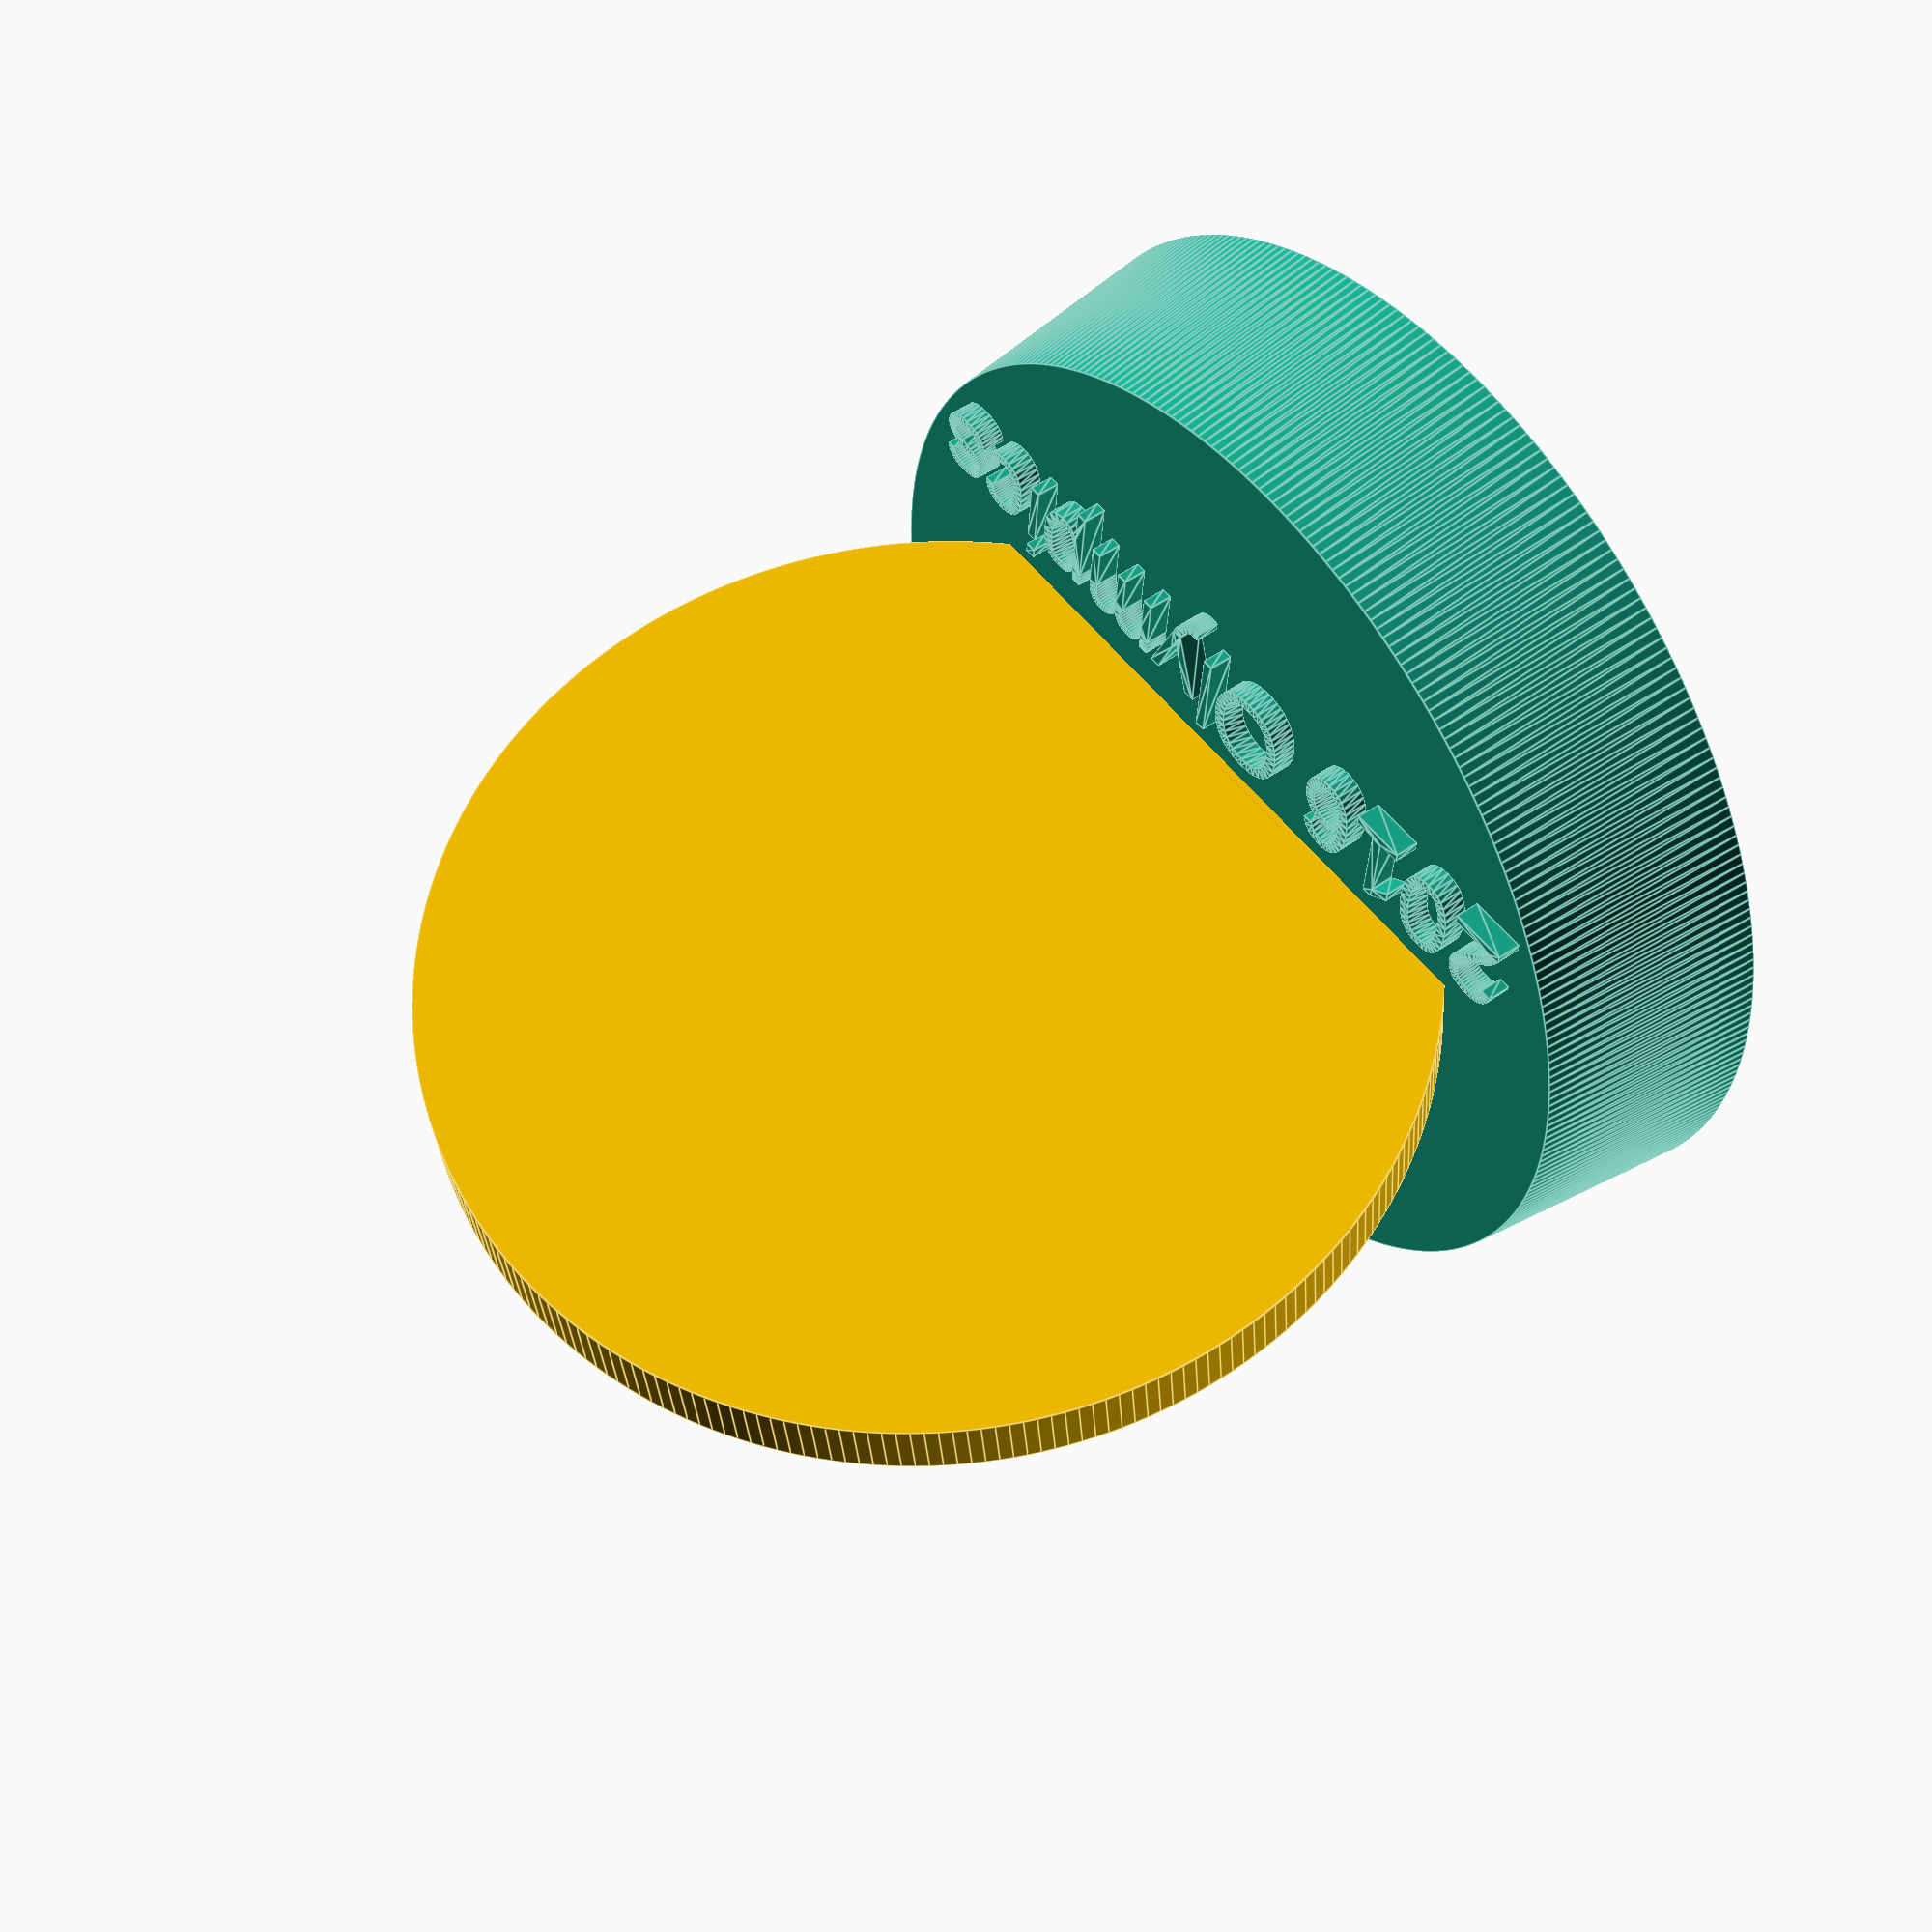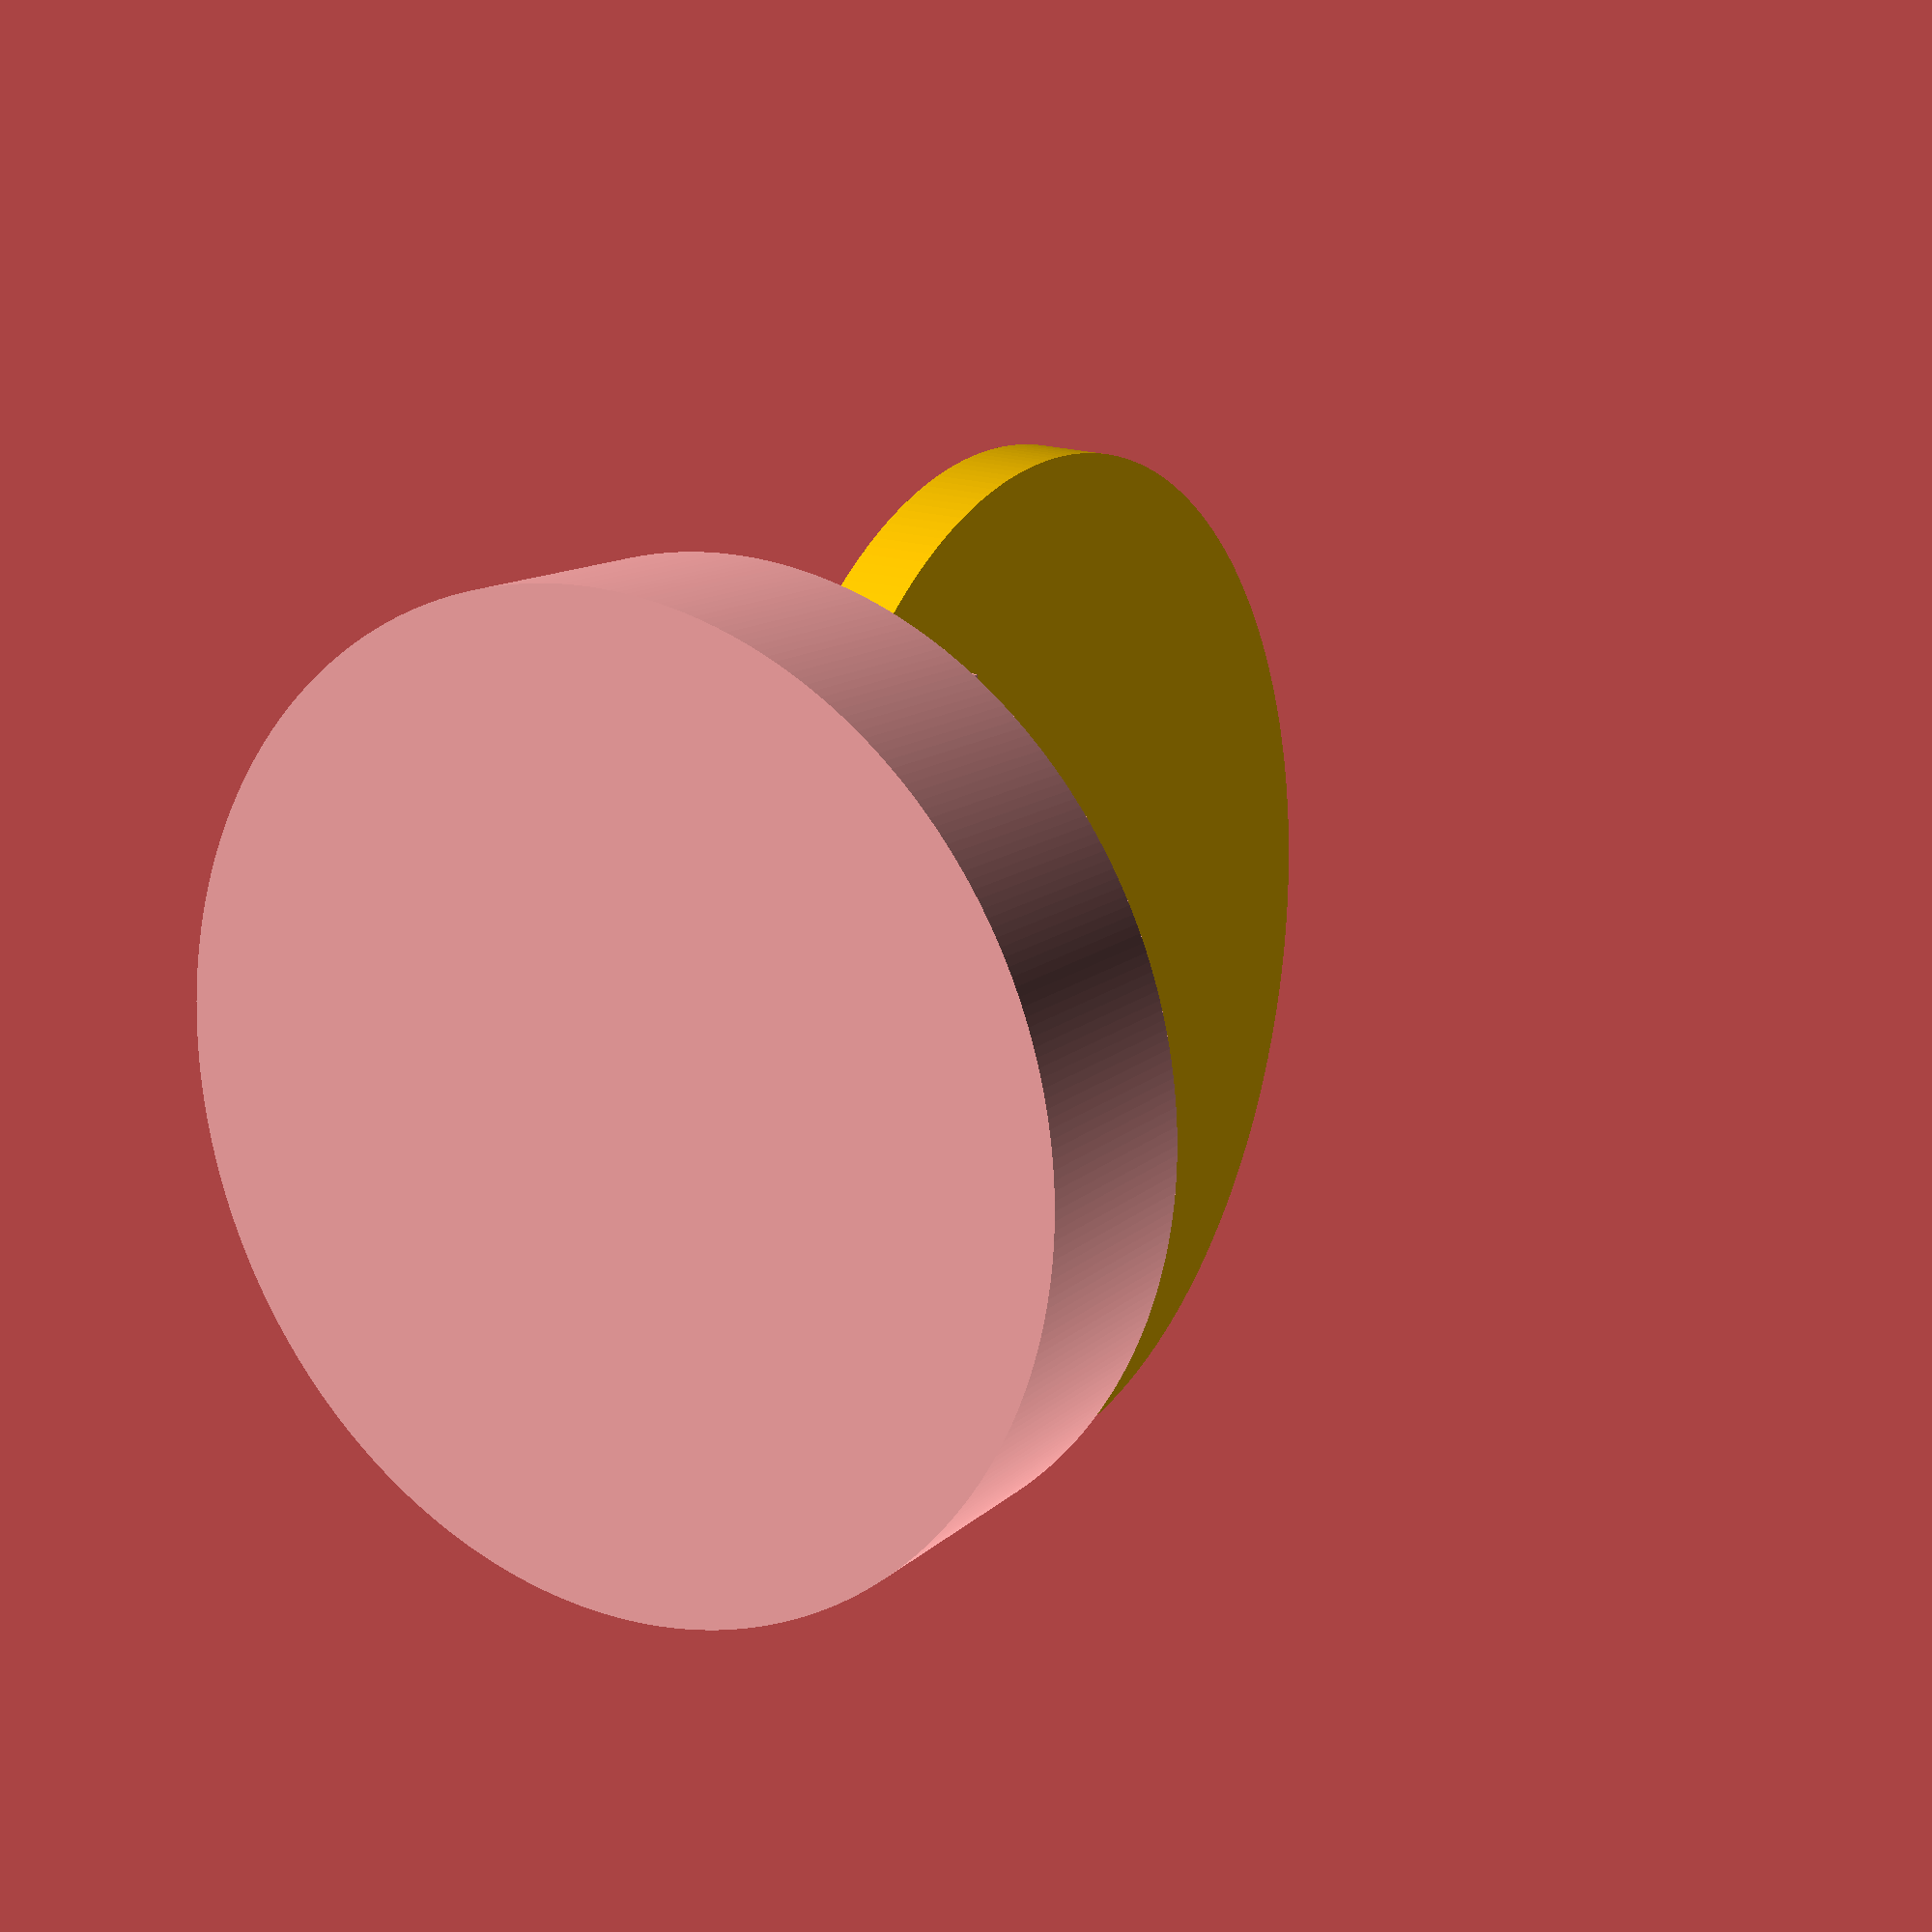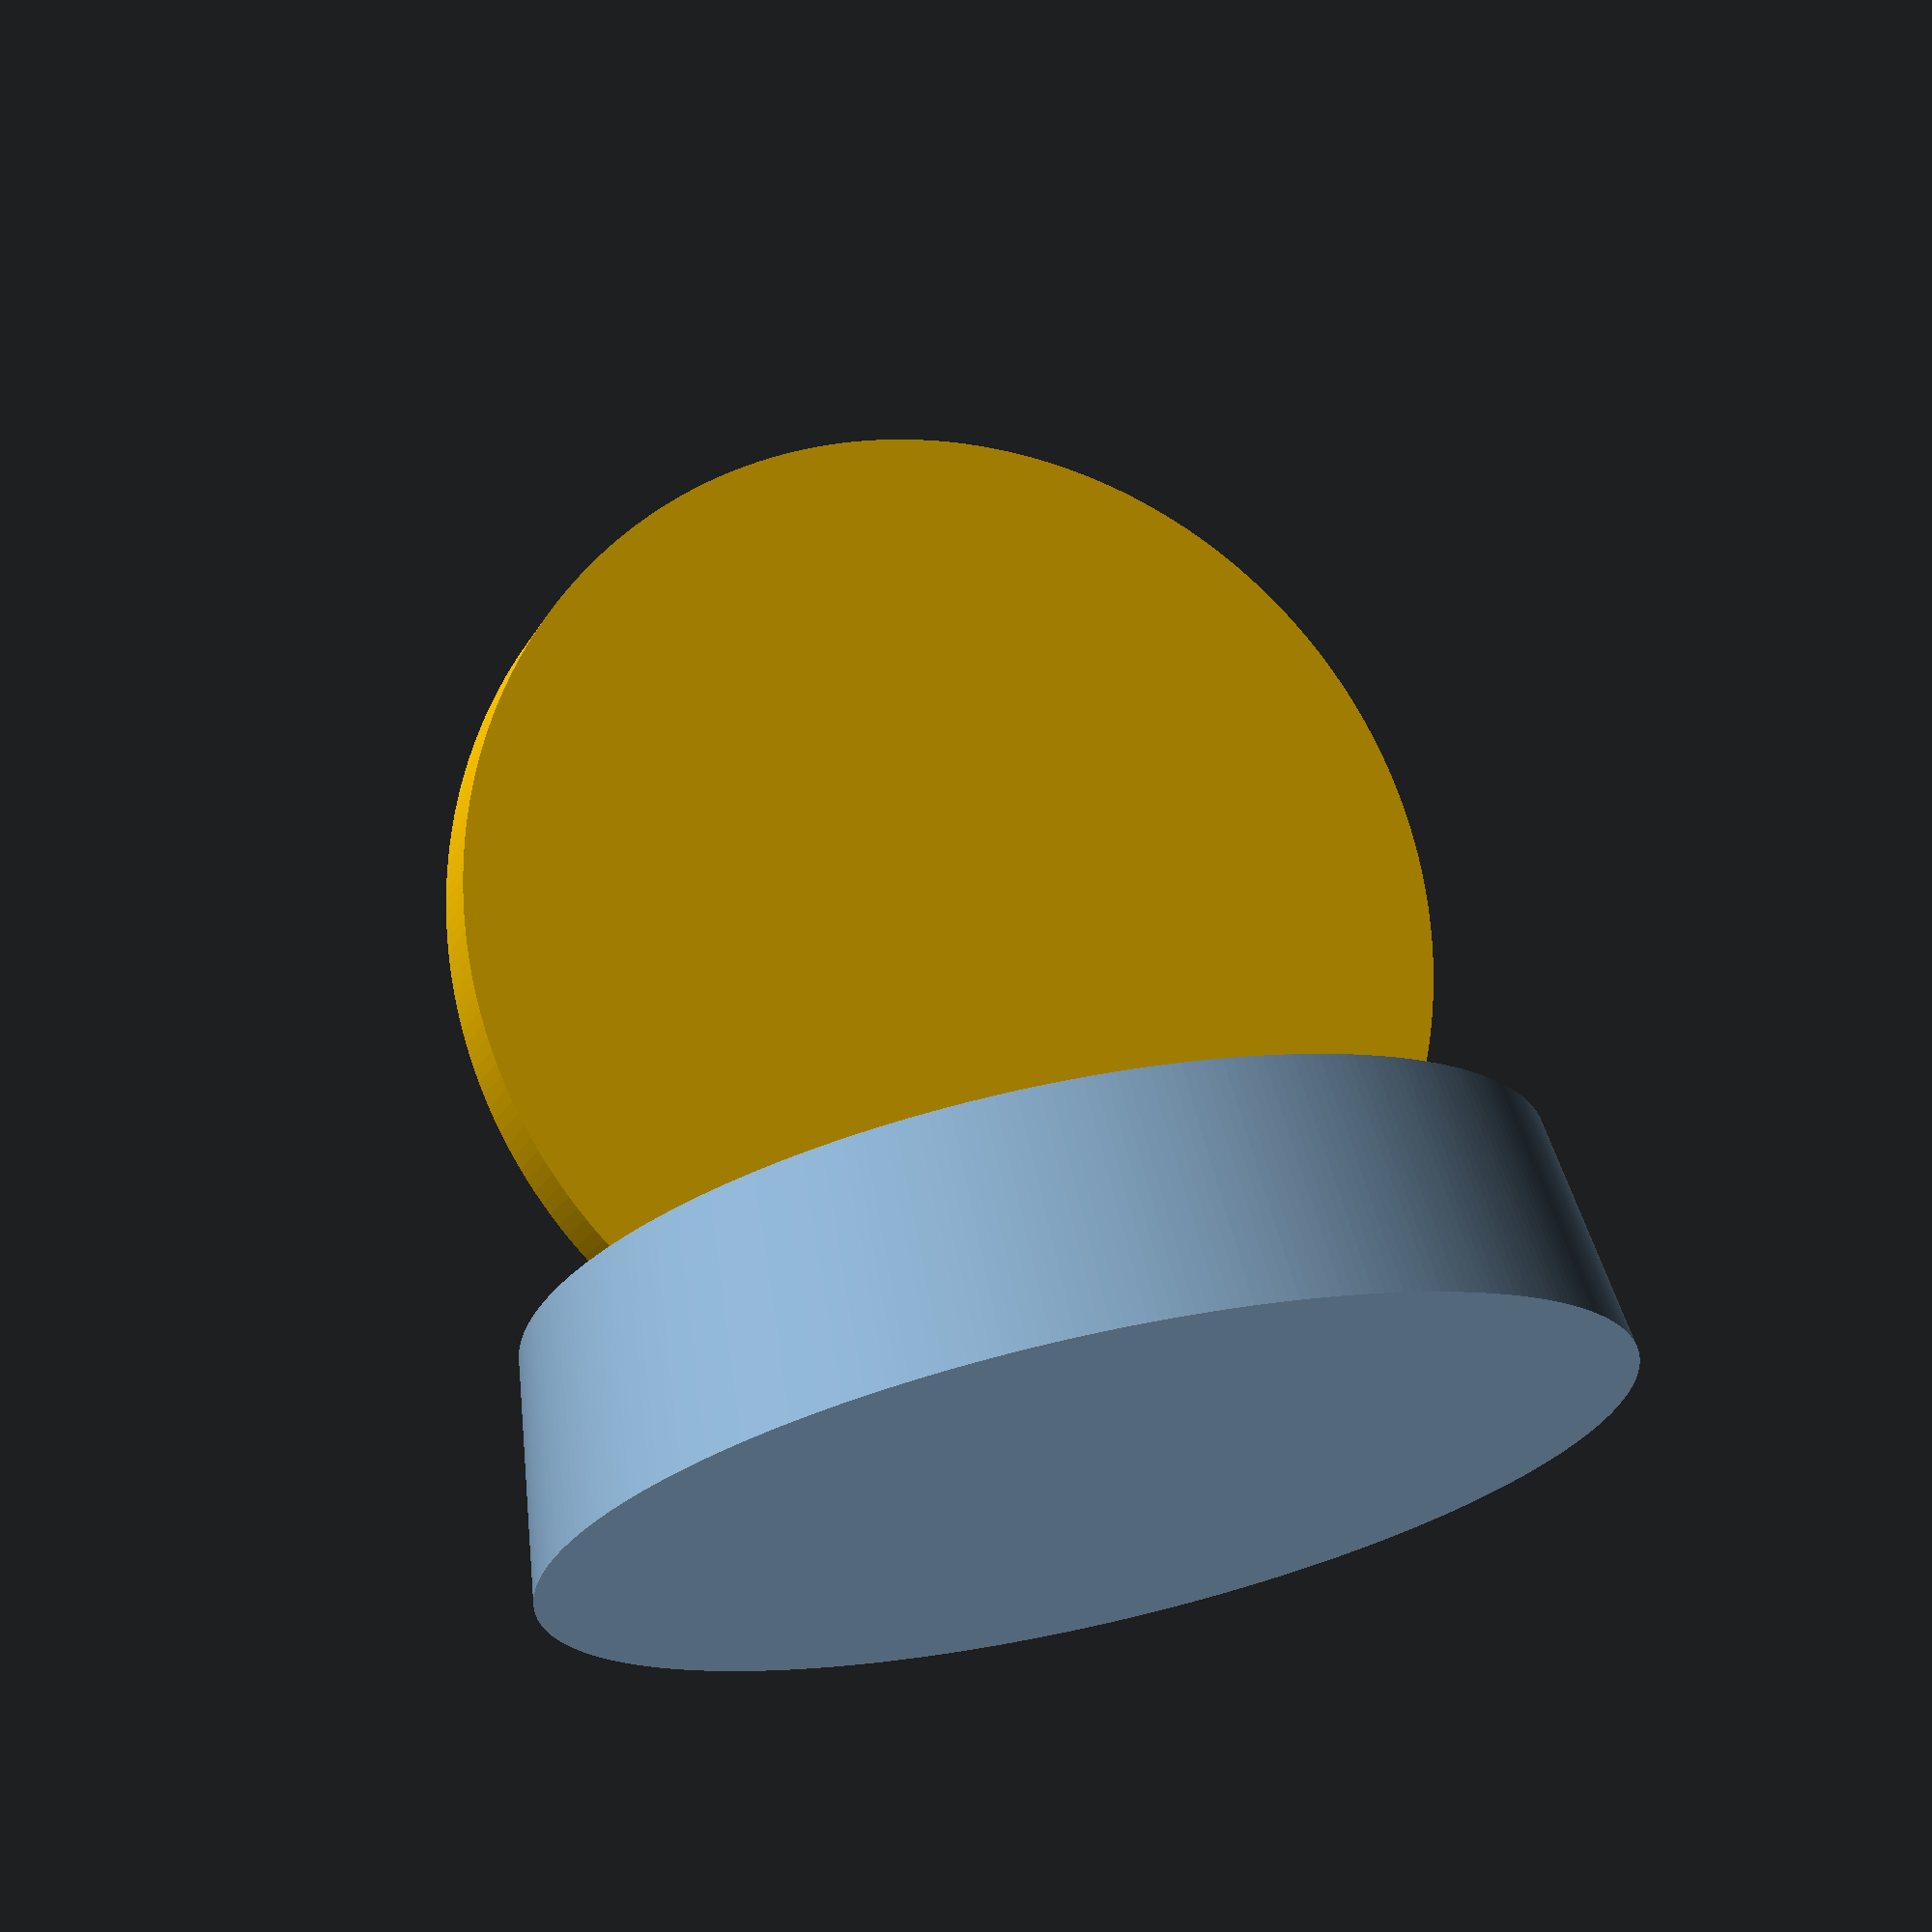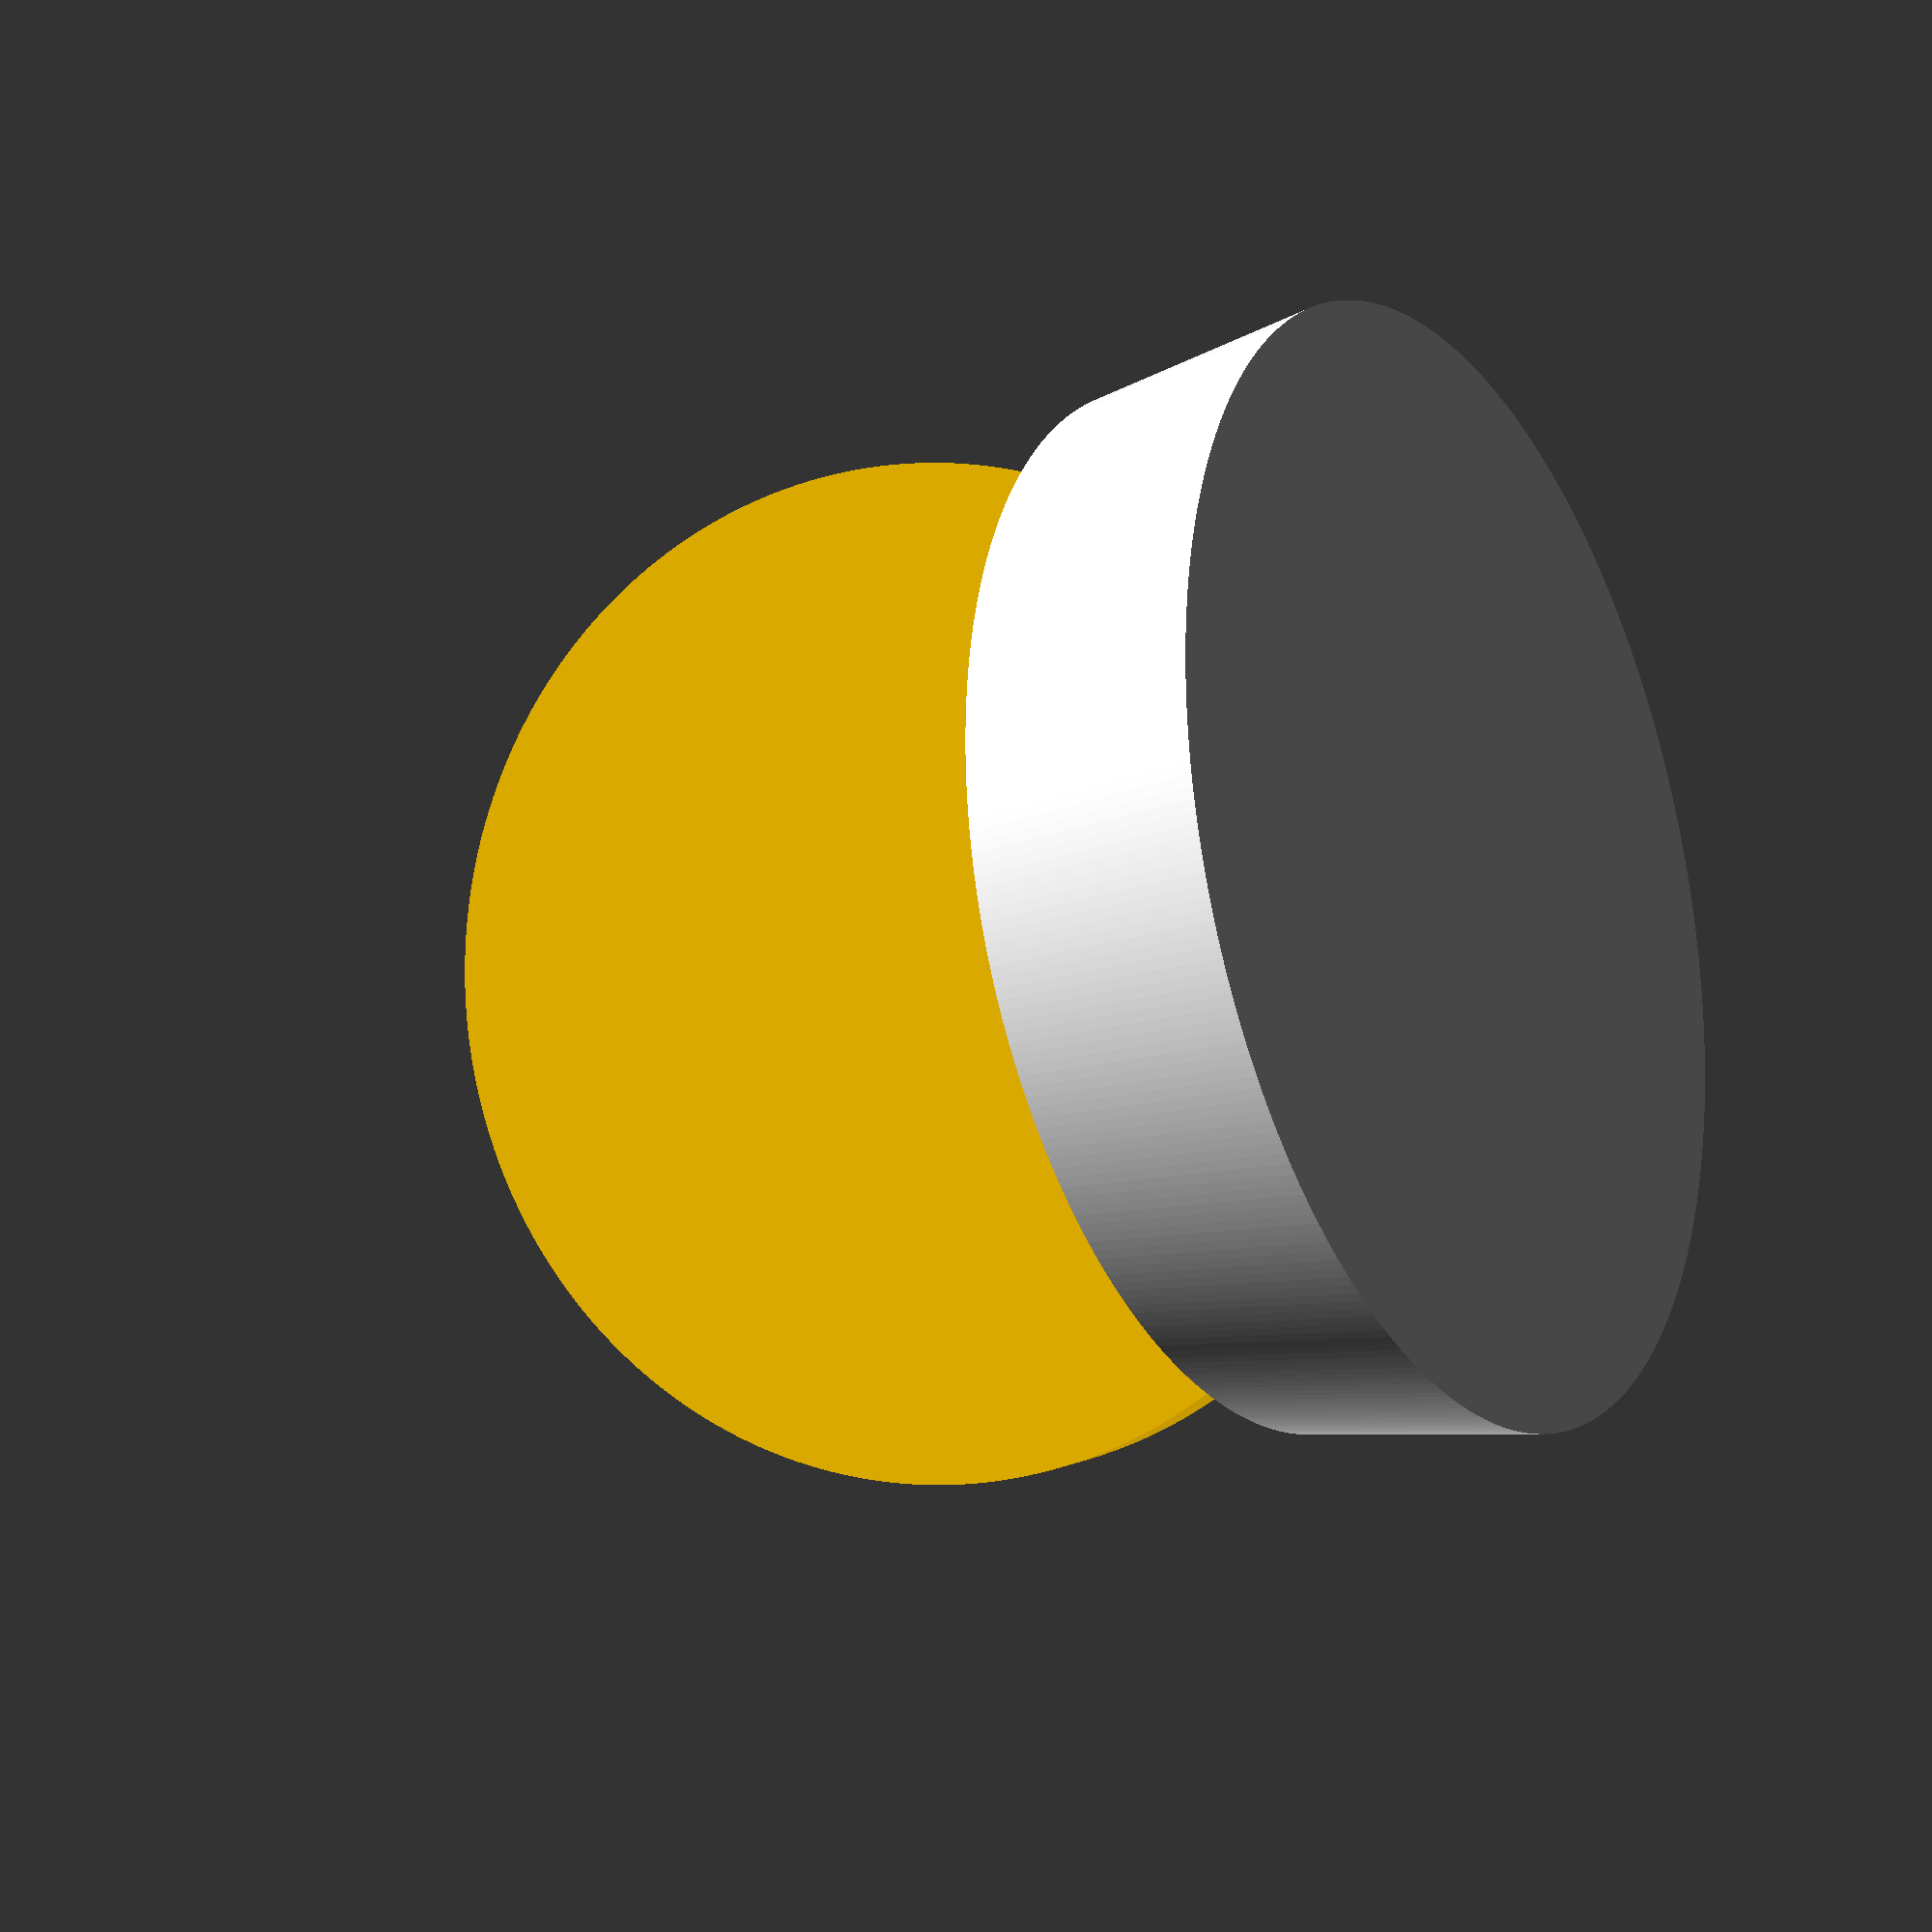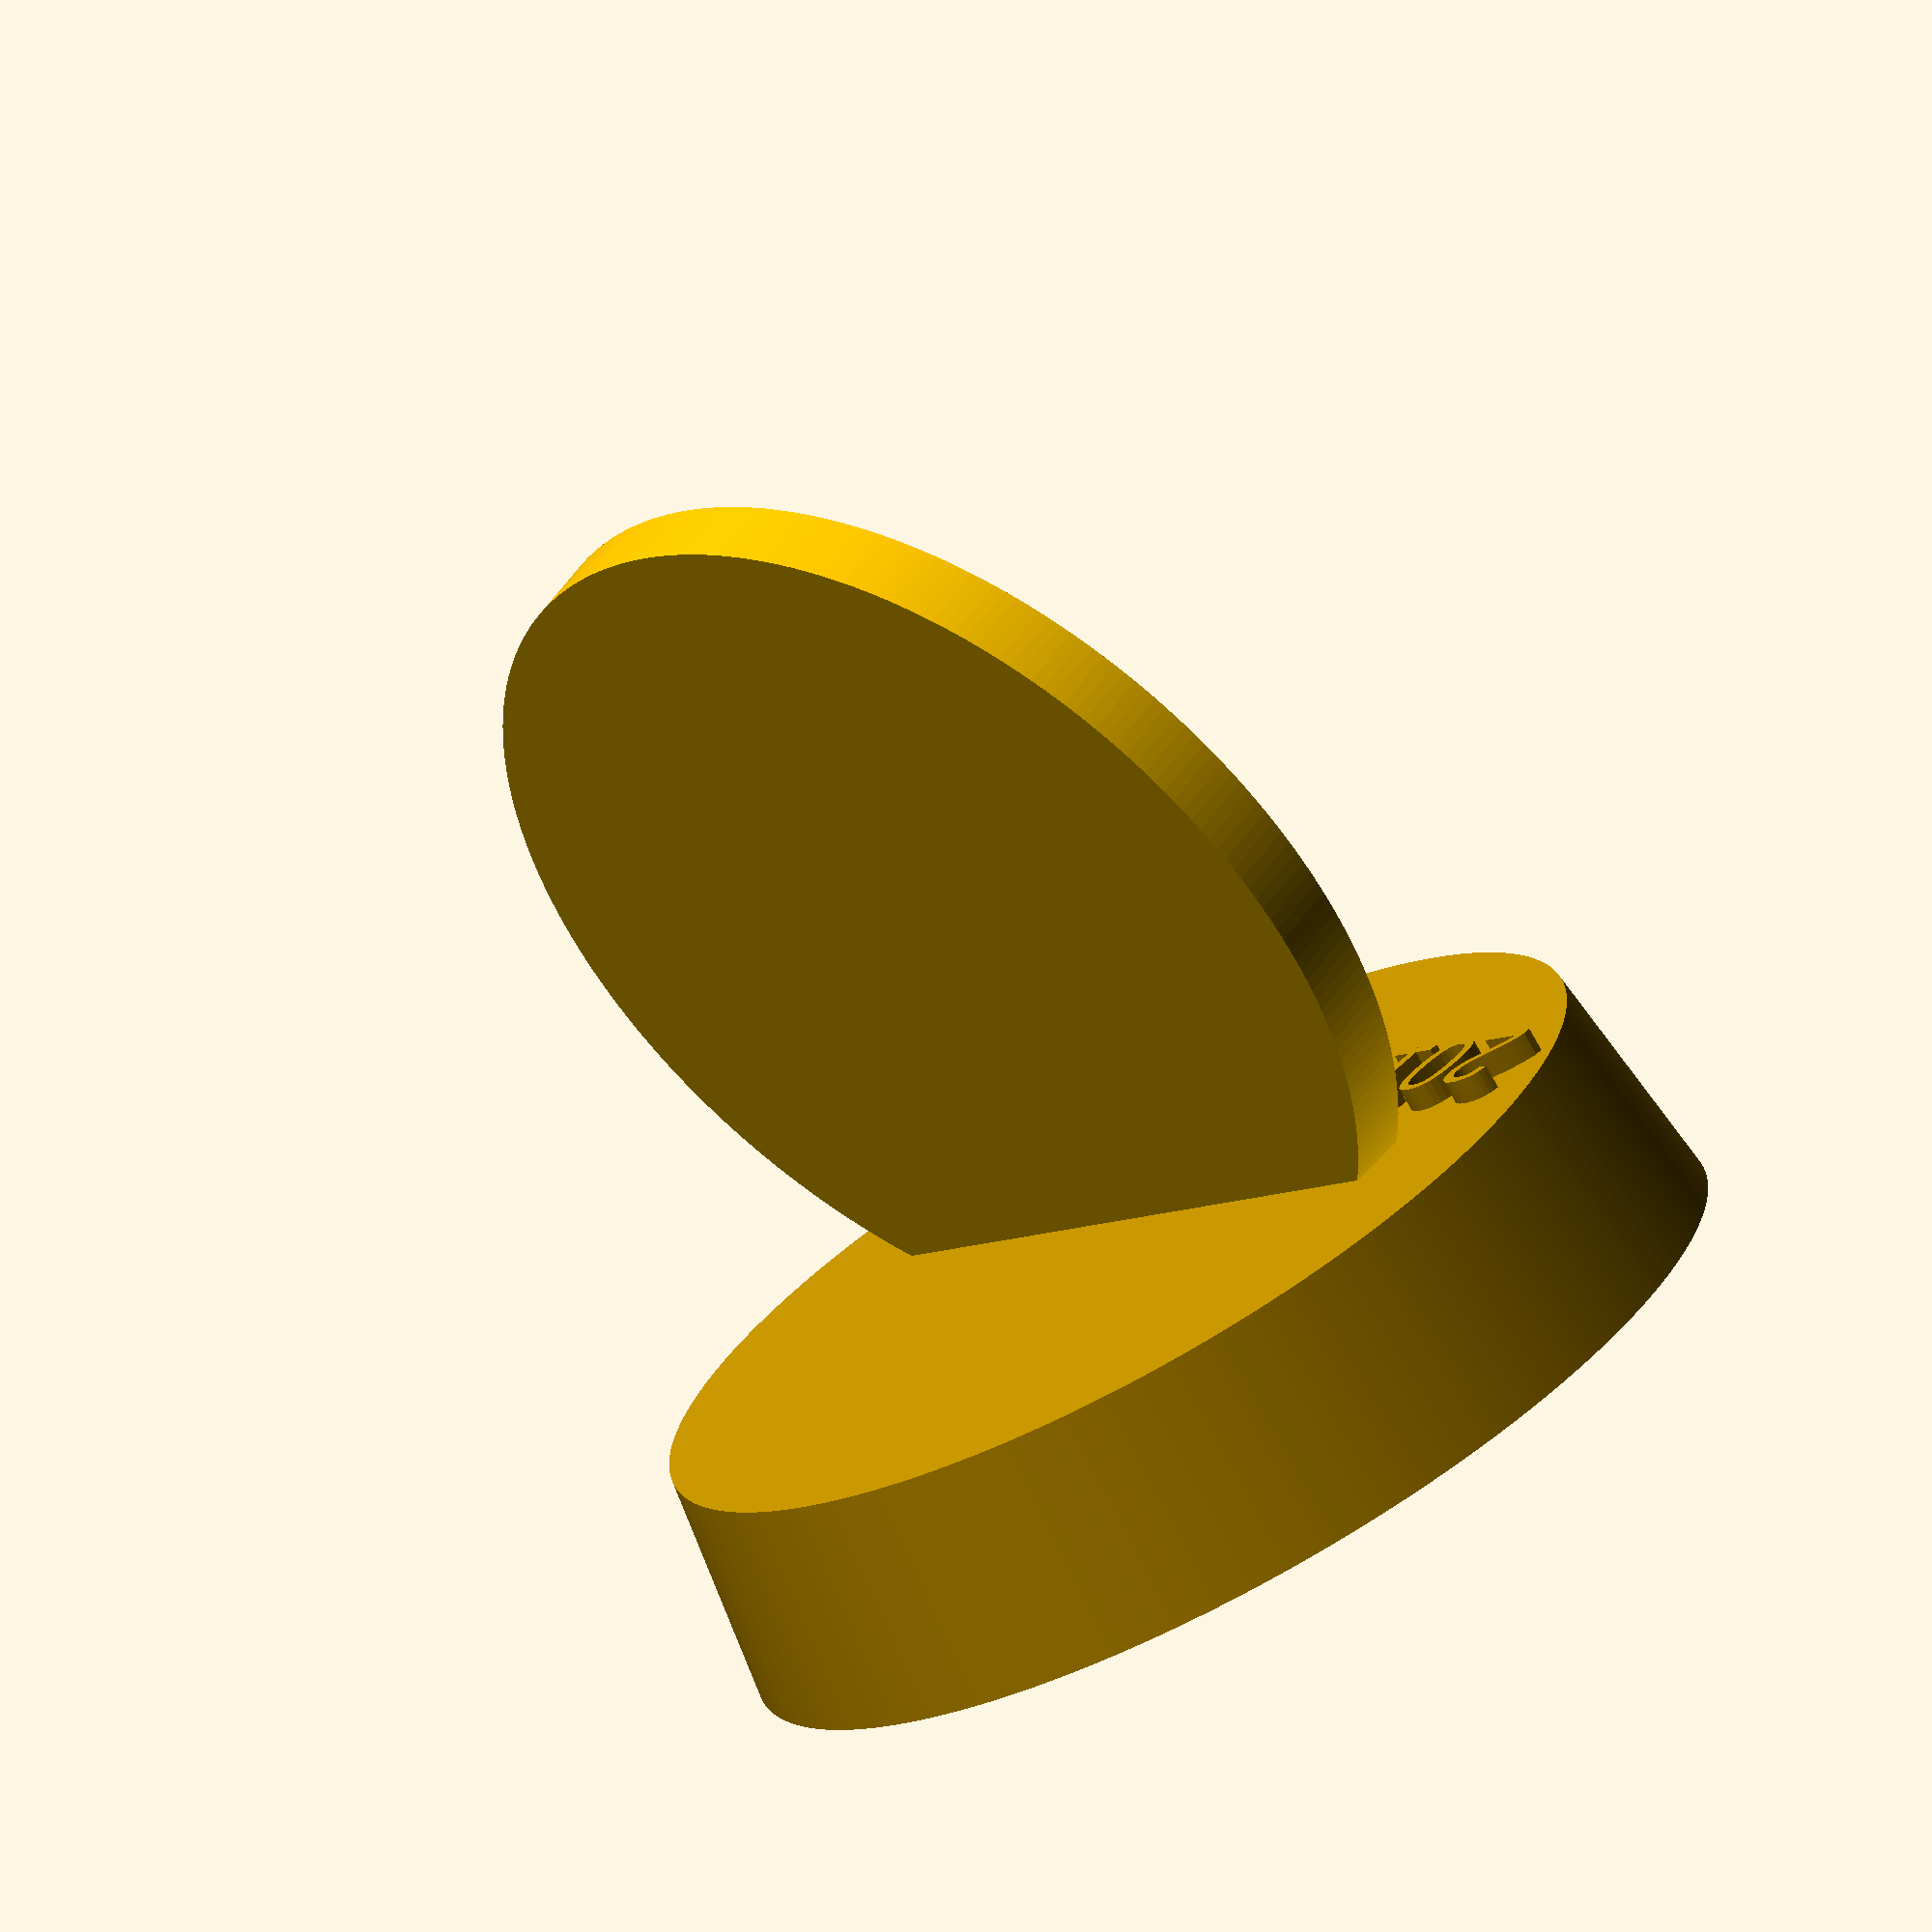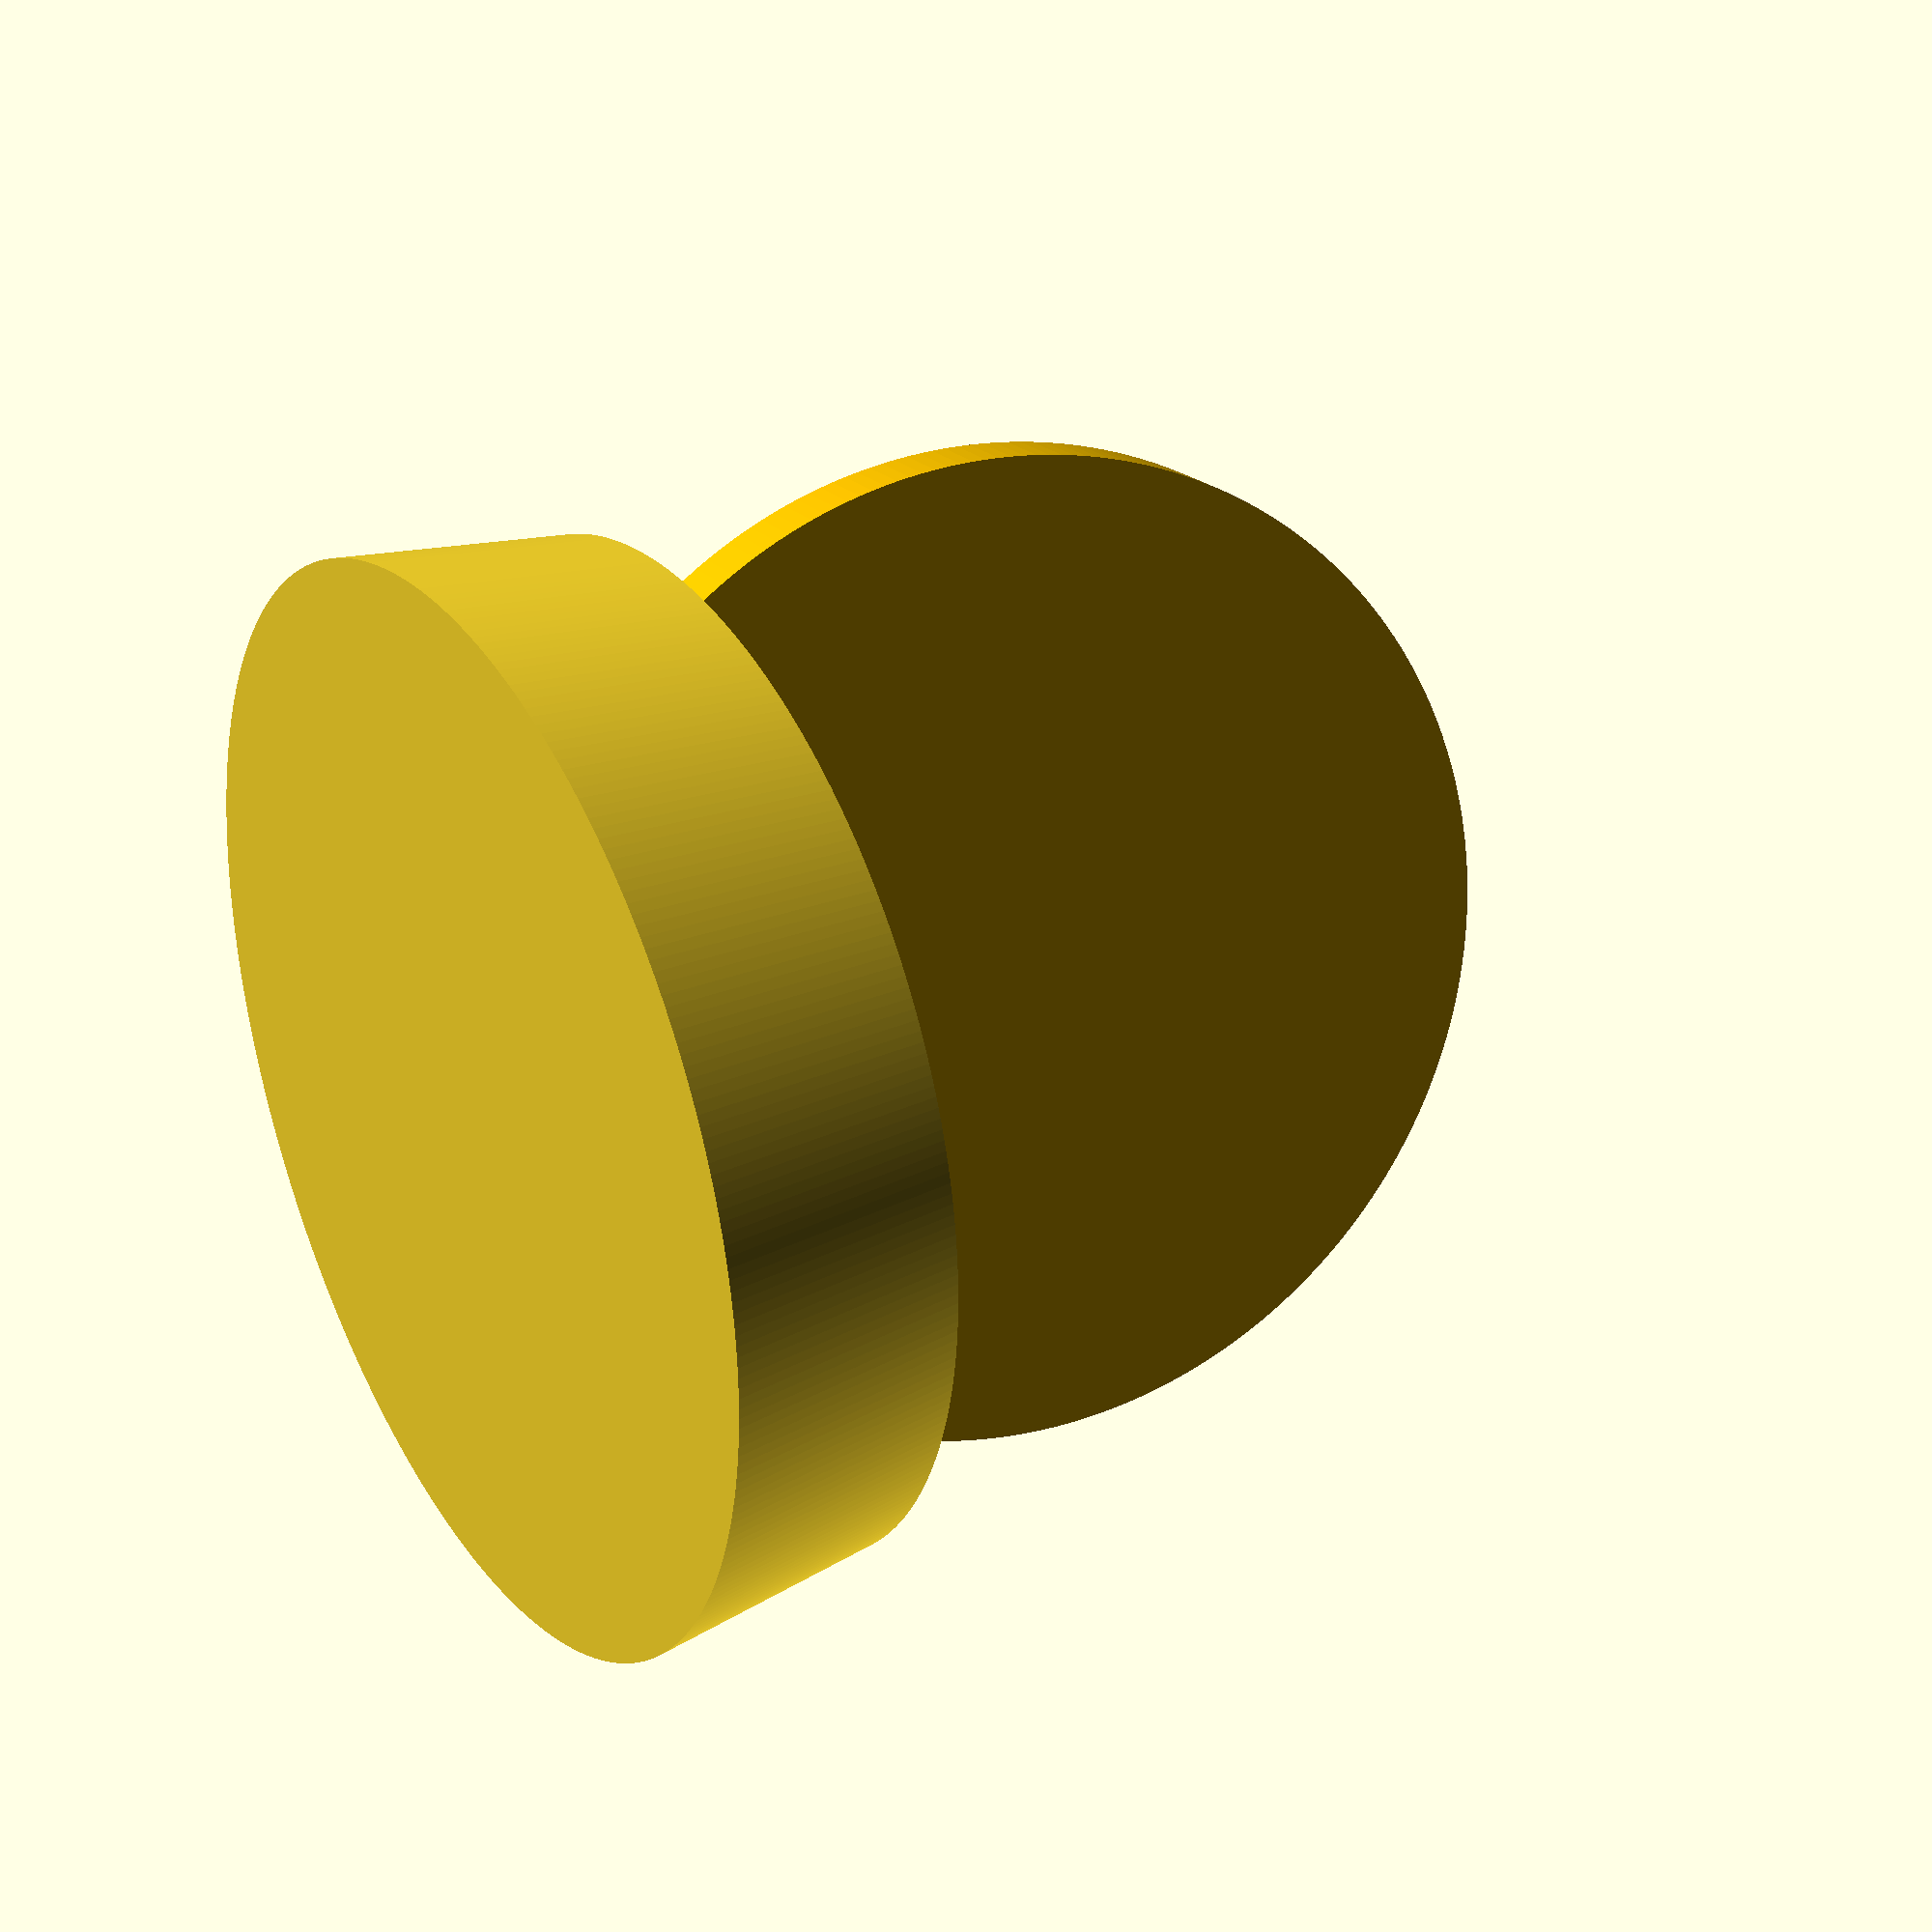
<openscad>
// Olympic Medal Holder
// Neon22  CC-BY-SA
// http://www.thingiverse.com/thing:1731010

// preview[view:north east, tilt:top diagonal]

/* [Medal] */
// Medal diameter (mm) 2016=85
Diameter = 85;      //[20:120]
// Medal thickness (mm) 2016=6
Thickness = 6;      //[2:0.5:12]
// Insertion angle (degrees). Lean towards rear.
Medal_angle = 8;    //[0:20]
// Insertion depth into base
Insertion_depth = 12; //[2:30]
// Slide medal position
Slide = 5;         //[-20:0.5:40]
// Show Medal (not printed)
Show_medal = true;  //[true, false]
/* [Base] */
// Height (mm)
Base_height = 20;   //[6:60]
//Shape of Base
Base_shape = "Round"; //[Round, Rectangle]
// Diameter if Round 
Base_Diameter = 90; //[10:100]
Top_Diameter = 85; //[10:100]
// Dimensions if Rectangular
Rect_Width = 80;    //[10:100]
Rect_Depth = 60;    //[10:100]
// Show Label
Show_text = true;   //[true, false]
// Label
Label = "2016 Olympics";
Extrusion = 2;      //[1:0.5:10]
// Font Height
Label_Height = 8;   //[4:20]
// Slide Label position
Label_slide = 4;   //[-20:0.5:20]

/* [Hidden] */
cyl_res = 80;
Delta = 0.1;
Thin = 0.01;
Roundness = min(Rect_Depth,Rect_Width)/10;


//--------------
module Medal () {
	rotate ([0,90-Medal_angle,0])  
		cylinder(d=Diameter, h=Thickness+Delta, center=true, $fn=cyl_res*3);
	if (Show_medal) {
		%color([0.9,0.7,0])
		rotate ([0,90-Medal_angle,0])  
		cylinder(d=Diameter, h=Thickness+Delta, center=true, $fn=cyl_res*3);
	}
}

module label() {
	linear_extrude(Extrusion+Delta) 
	rotate ([0,0,90])   
		text(Label, valign="center", halign = "center", size=Label_Height);
}

module Base() {
	coinr=Diameter/2;
	if (Base_shape == "Round") {
		difference() { 
			cylinder(d1=Base_Diameter, d2=Top_Diameter,h=Base_height, center=false, $fn=cyl_res*4);
			translate([Thickness-Slide,0,Diameter/2+Base_height-Insertion_depth])
				Medal();
		}
		if (Show_text) {
			translate([Base_Diameter/4-Label_slide,0, Base_height])  
			label();
		}
	} else { // Rectangular
		translate([0,0,Base_height/2]) {
			difference() {
				minkowski() {
					cube([Rect_Depth,Rect_Width,Base_height],center=true); 
					cylinder(d=Roundness, h=Thin, $fn=cyl_res);
				}
				// coin
				translate([Thickness-Slide, 0, Diameter/2+Base_height/2-Insertion_depth])
					Medal();
			}
			// Label
			if (Show_text) {
				translate([Rect_Depth/2-Label_Height-Label_slide, 0, Base_height/2-Delta])
				label();
			}
		}
	}
}


Base();
echo(Roundness);



</openscad>
<views>
elev=128.9 azim=94.2 roll=127.6 proj=p view=edges
elev=341.5 azim=182.2 roll=217.5 proj=o view=wireframe
elev=111.3 azim=252.5 roll=12.3 proj=p view=solid
elev=199.3 azim=18.5 roll=58.0 proj=p view=solid
elev=252.1 azim=134.8 roll=151.5 proj=o view=solid
elev=150.5 azim=191.8 roll=301.3 proj=p view=wireframe
</views>
